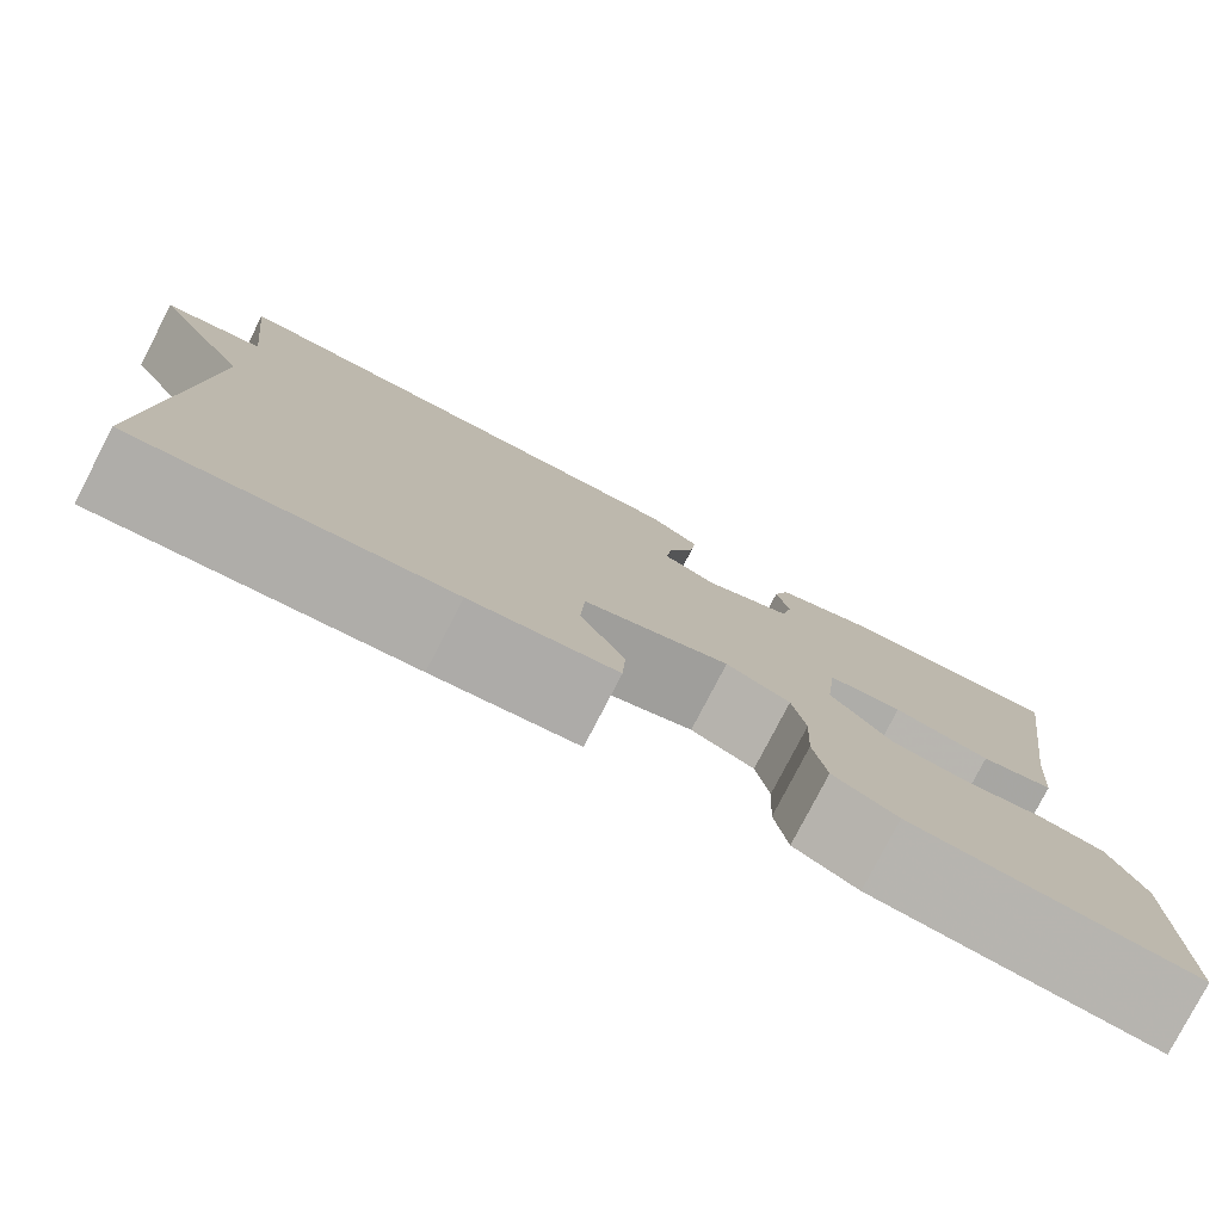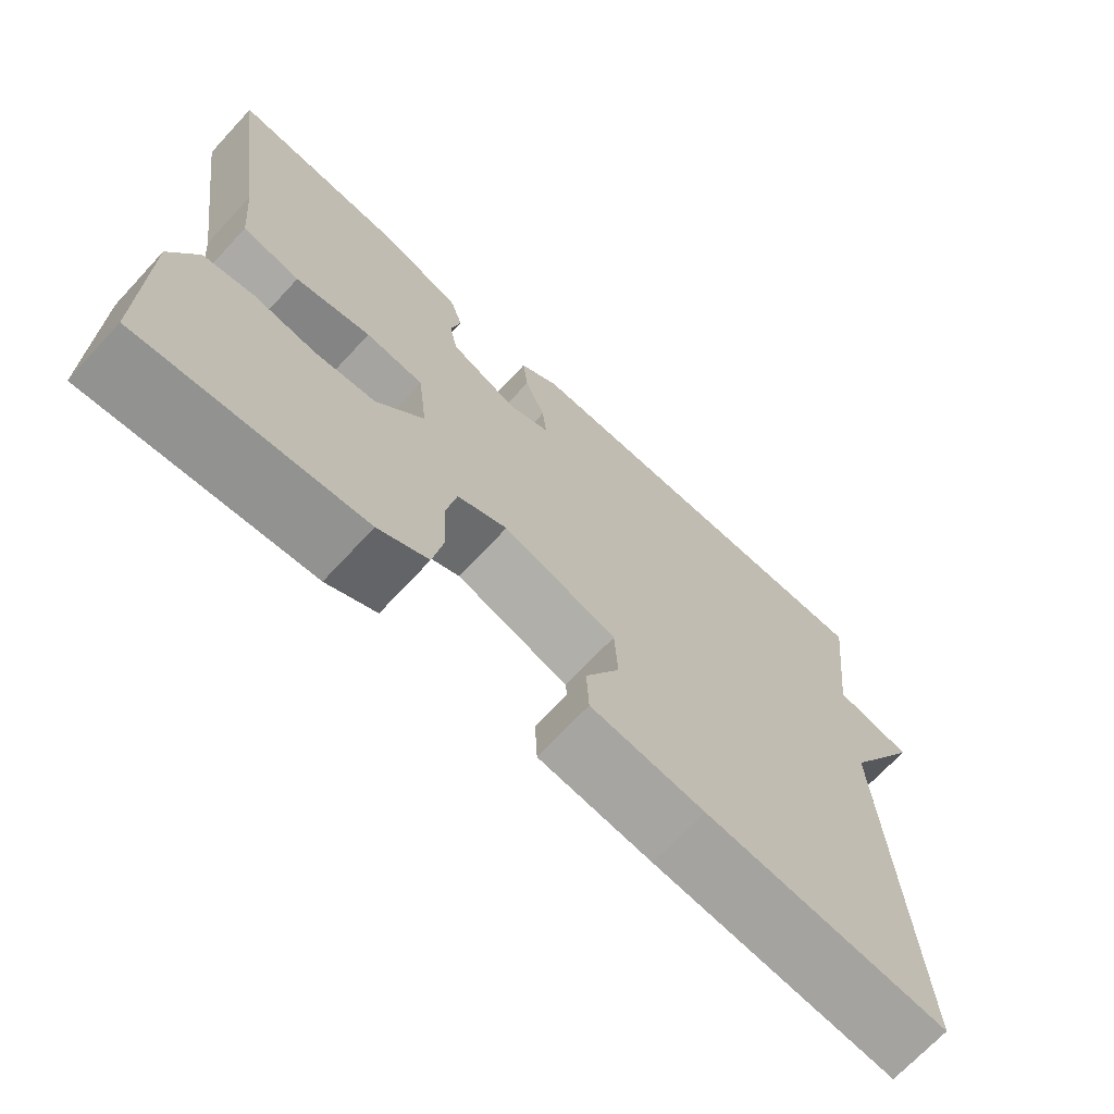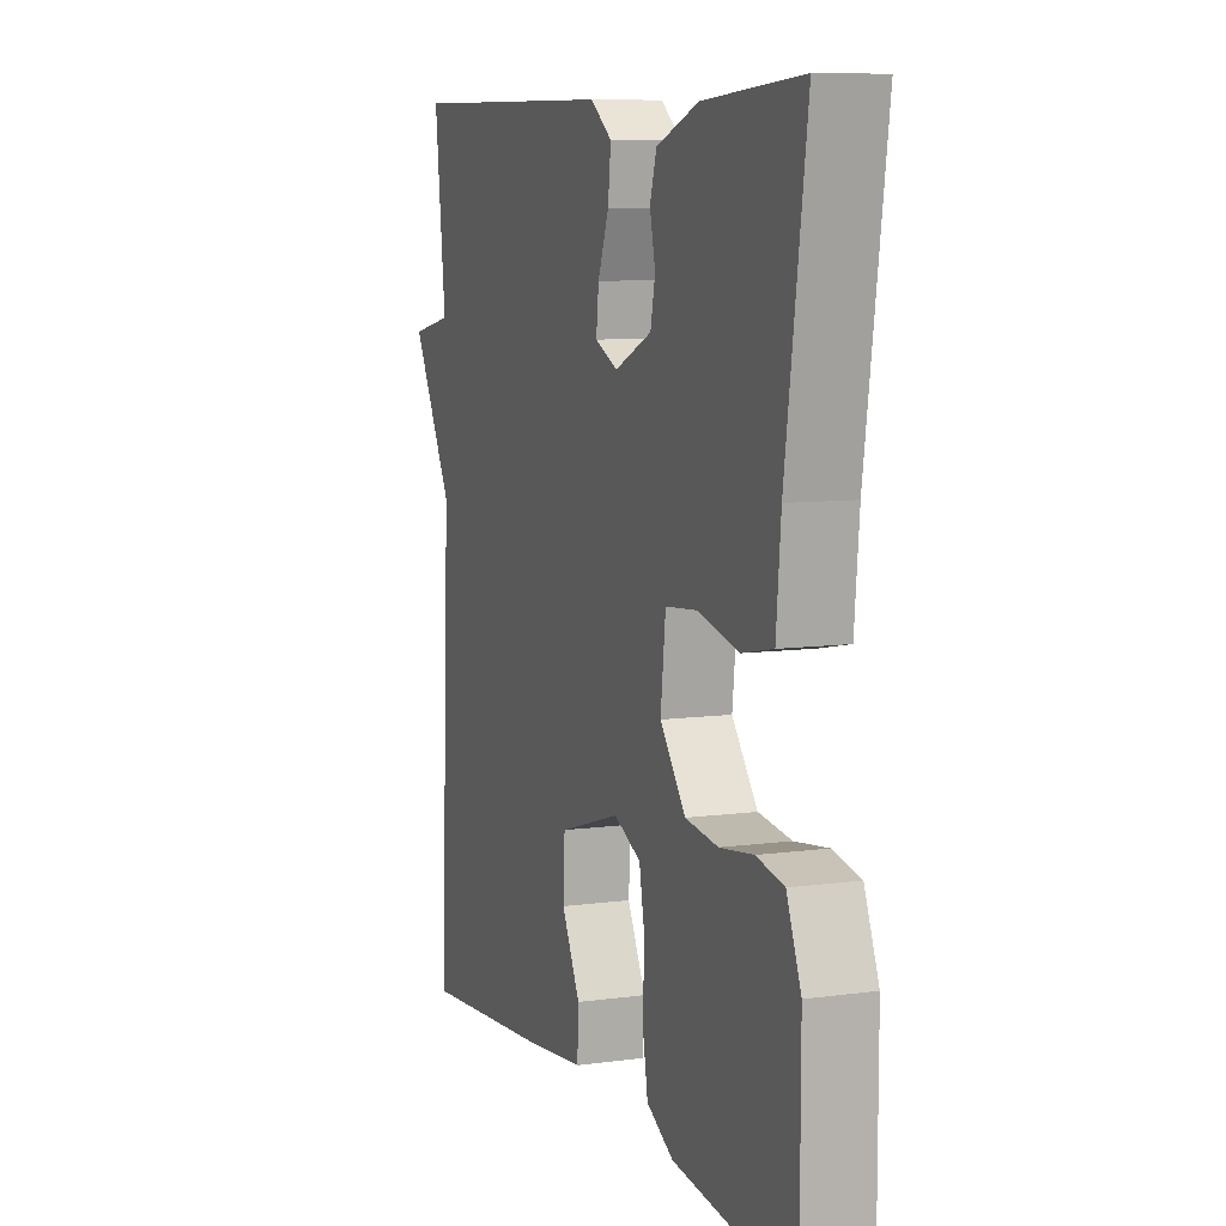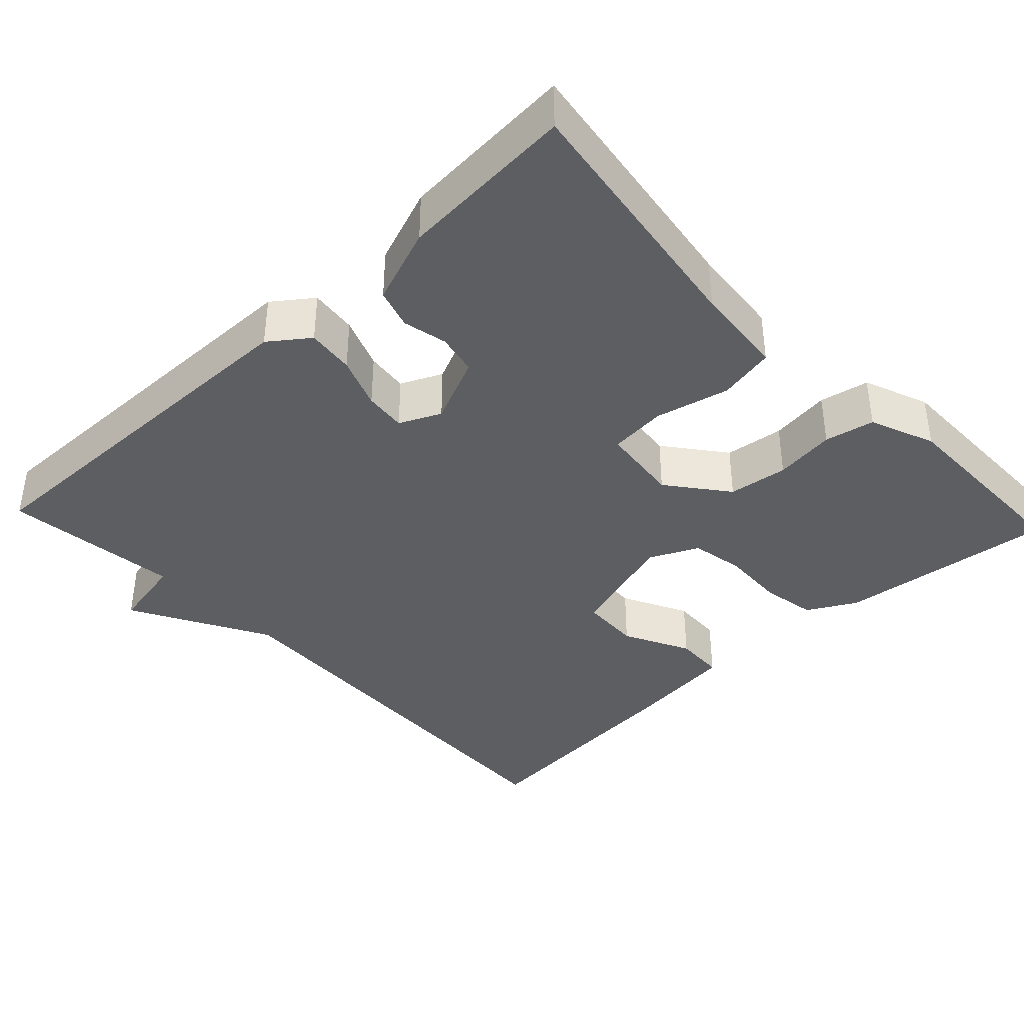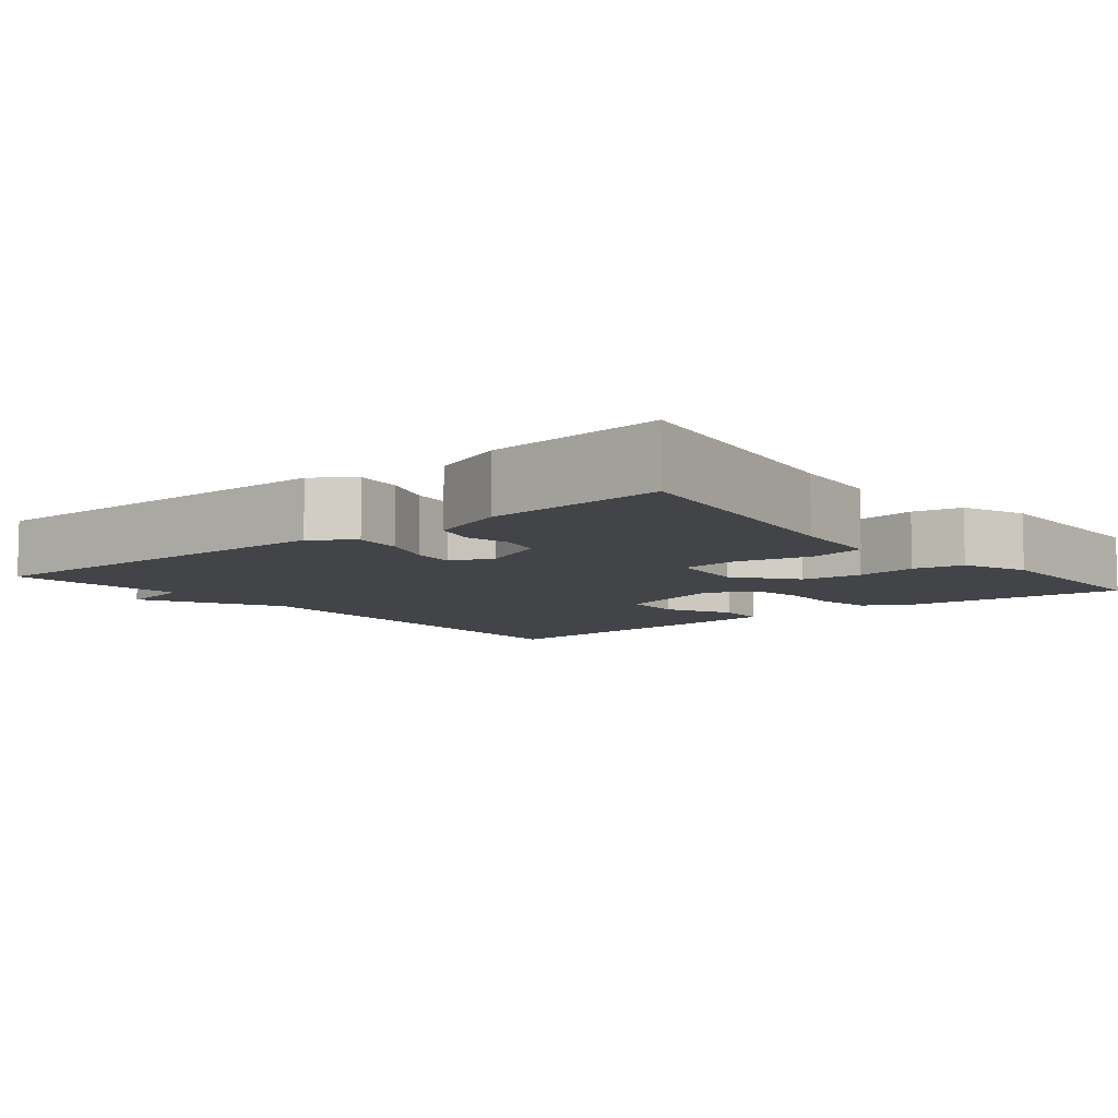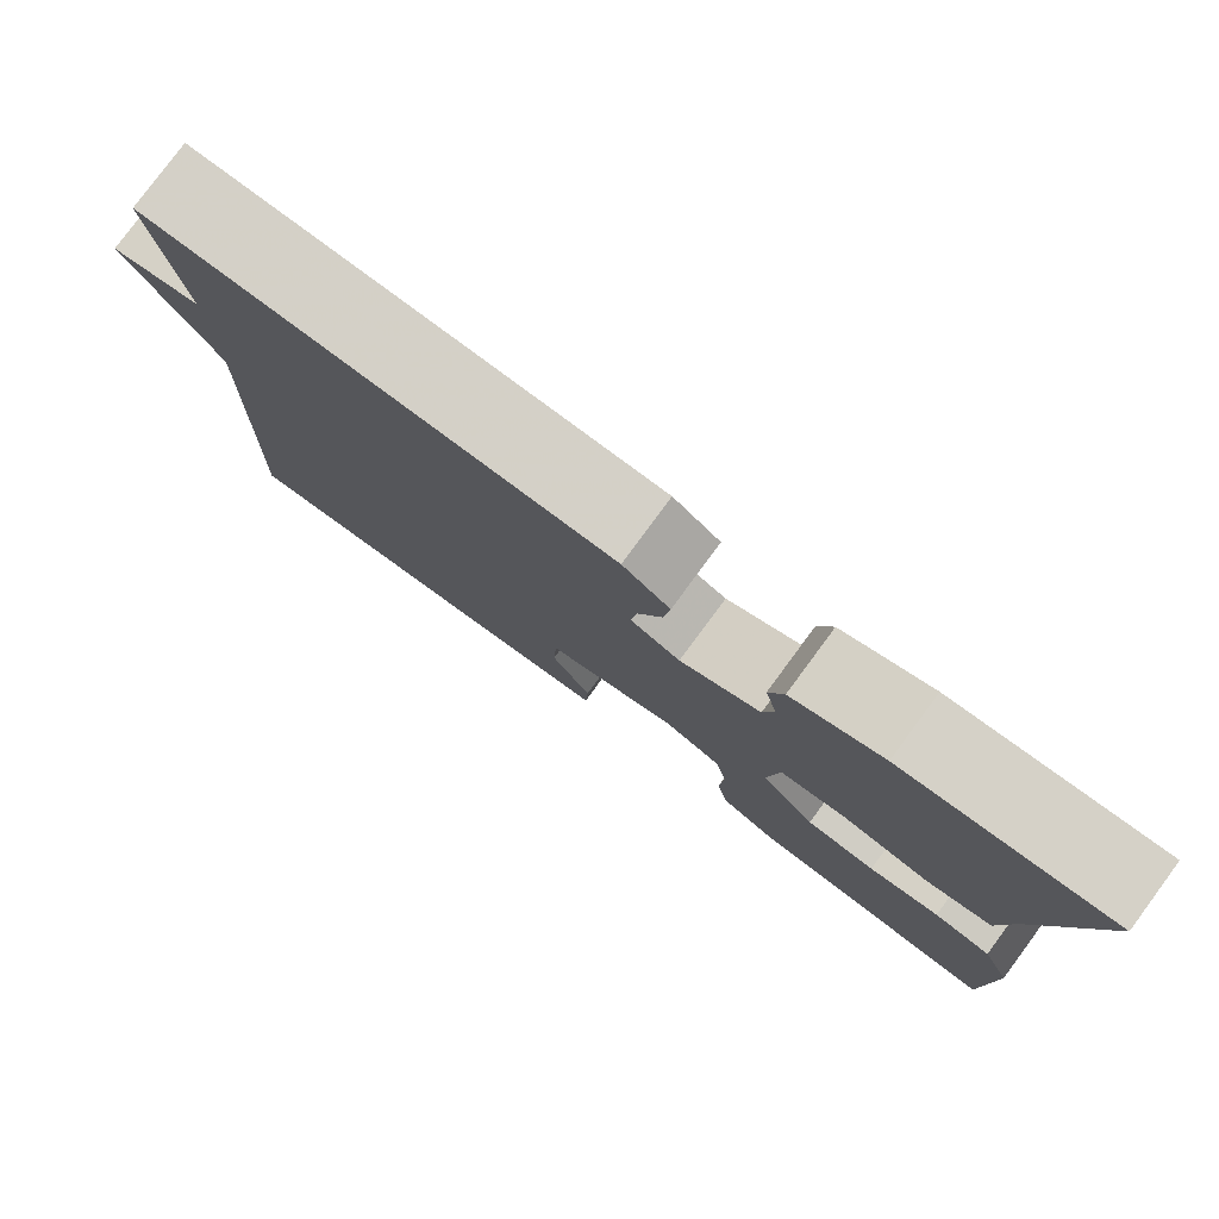
<metadata>
{"format":"obj","ext":"obj","renderer":"f3d","projection":"perspective","resolution":1024,"background":"white","views":[{"elev":-79.2,"azim":-27.4,"up":"+Z"},{"elev":-70.2,"azim":137.1,"up":"+Z"},{"elev":8.5,"azim":69.7,"up":"+Z"},{"elev":-38.7,"azim":43.3,"up":"+Y"},{"elev":-7.9,"azim":39.3,"up":"+Y"},{"elev":79.9,"azim":36.5,"up":"+Z"}]}
</metadata>
<code>
v -0.5 0.07 -0.5
v -0.474 0.07 0.068
v -0.573 0.07 0.248
v -0.474 0.07 0.268
v -0.5 0.07 0.5
v 0.001 0.07 0.492
v 0.052 0.07 0.454
v 0.045 0.07 0.392
v 0.019 0.07 0.324
v 0.013 0.07 0.269
v 0.067 0.07 0.244
v 0.155 0.07 0.283
v 0.166 0.07 0.337
v 0.153 0.07 0.395
v 0.169 0.07 0.447
v 0.269 0.07 0.484
v 0.5 0.07 0.5
v 0.451 0.07 0.16
v 0.44 0.07 0.039
v 0.366 0.07 0.024
v 0.269 0.07 0.047
v 0.194 0.07 0.04
v 0.182 0.07 -0.065
v 0.243 0.07 -0.143
v 0.321 0.07 -0.153
v 0.401 0.07 -0.142
v 0.466 0.07 -0.155
v 0.5 0.07 -0.24
v 0.5 0.07 -0.5
v 0.215 0.07 -0.469
v 0.151 0.07 -0.434
v 0.138 0.07 -0.362
v 0.142 0.07 -0.278
v 0.129 0.07 -0.208
v 0.065 0.07 -0.178
v -0.081 0.07 -0.223
v -0.085 0.07 -0.302
v -0.041 0.07 -0.389
v -0.044 0.07 -0.455
v -0.189 0.07 -0.472
v -0.5 0 -0.5
v -0.474 0 0.068
v -0.573 0 0.248
v -0.474 0 0.268
v -0.5 0 0.5
v 0.001 0 0.492
v 0.052 0 0.454
v 0.045 0 0.392
v 0.019 0 0.324
v 0.013 0 0.269
v 0.067 0 0.244
v 0.155 0 0.283
v 0.166 0 0.337
v 0.153 0 0.395
v 0.169 0 0.447
v 0.269 0 0.484
v 0.5 0 0.5
v 0.451 0 0.16
v 0.44 0 0.039
v 0.366 0 0.024
v 0.269 0 0.047
v 0.194 0 0.04
v 0.182 0 -0.065
v 0.243 0 -0.143
v 0.321 0 -0.153
v 0.401 0 -0.142
v 0.466 0 -0.155
v 0.5 0 -0.24
v 0.5 0 -0.5
v 0.215 0 -0.469
v 0.151 0 -0.434
v 0.138 0 -0.362
v 0.142 0 -0.278
v 0.129 0 -0.208
v 0.065 0 -0.178
v -0.081 0 -0.223
v -0.085 0 -0.302
v -0.041 0 -0.389
v -0.044 0 -0.455
v -0.189 0 -0.472
f 40 1 2
f 39 40 2
f 38 39 2
f 37 38 2
f 2 3 4
f 37 2 4
f 36 37 4
f 35 36 4 5
f 34 35 5
f 31 32 33
f 30 31 33
f 29 30 33
f 28 29 33
f 27 28 33
f 26 27 33
f 25 26 33
f 24 25 33 34
f 23 24 34 5
f 18 19 20 21
f 17 18 21
f 16 17 21
f 15 16 21
f 14 15 21
f 13 14 21
f 12 13 21 22
f 11 12 22 23
f 7 8 9
f 6 7 9
f 5 6 9
f 5 9 10
f 5 10 11 23
f 42 41 80
f 42 80 79
f 42 79 78
f 42 78 77
f 44 43 42
f 44 42 77
f 44 77 76
f 45 44 76 75
f 45 75 74
f 73 72 71
f 73 71 70
f 73 70 69
f 73 69 68
f 73 68 67
f 73 67 66
f 73 66 65
f 74 73 65 64
f 45 74 64 63
f 61 60 59 58
f 61 58 57
f 61 57 56
f 61 56 55
f 61 55 54
f 61 54 53
f 62 61 53 52
f 63 62 52 51
f 49 48 47
f 49 47 46
f 49 46 45
f 50 49 45
f 63 51 50 45
f 1 41 42 2
f 2 42 43 3
f 3 43 44 4
f 4 44 45 5
f 5 45 46 6
f 6 46 47 7
f 7 47 48 8
f 8 48 49 9
f 9 49 50 10
f 10 50 51 11
f 11 51 52 12
f 12 52 53 13
f 13 53 54 14
f 14 54 55 15
f 15 55 56 16
f 16 56 57 17
f 17 57 58 18
f 18 58 59 19
f 19 59 60 20
f 20 60 61 21
f 21 61 62 22
f 22 62 63 23
f 23 63 64 24
f 24 64 65 25
f 25 65 66 26
f 26 66 67 27
f 27 67 68 28
f 28 68 69 29
f 29 69 70 30
f 30 70 71 31
f 31 71 72 32
f 32 72 73 33
f 33 73 74 34
f 34 74 75 35
f 35 75 76 36
f 36 76 77 37
f 37 77 78 38
f 38 78 79 39
f 39 79 80 40
f 40 80 41 1

</code>
